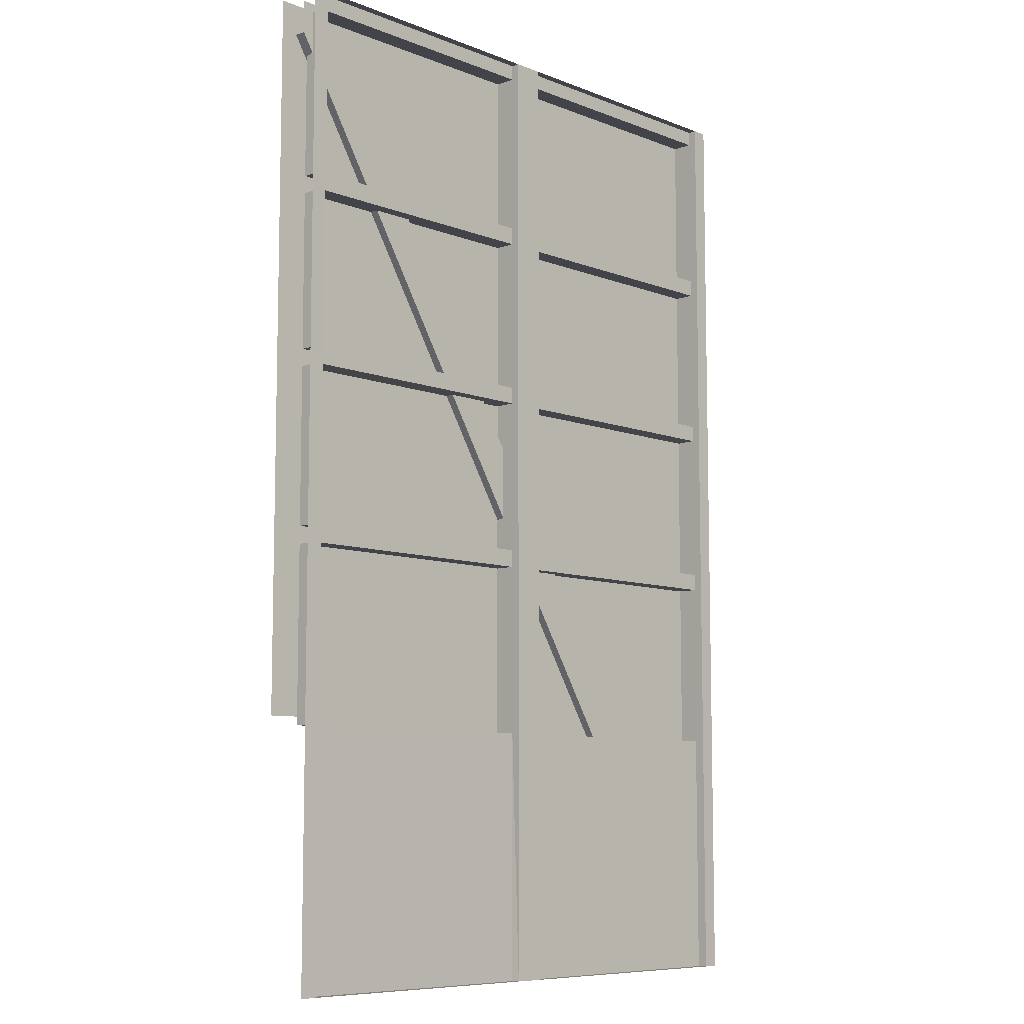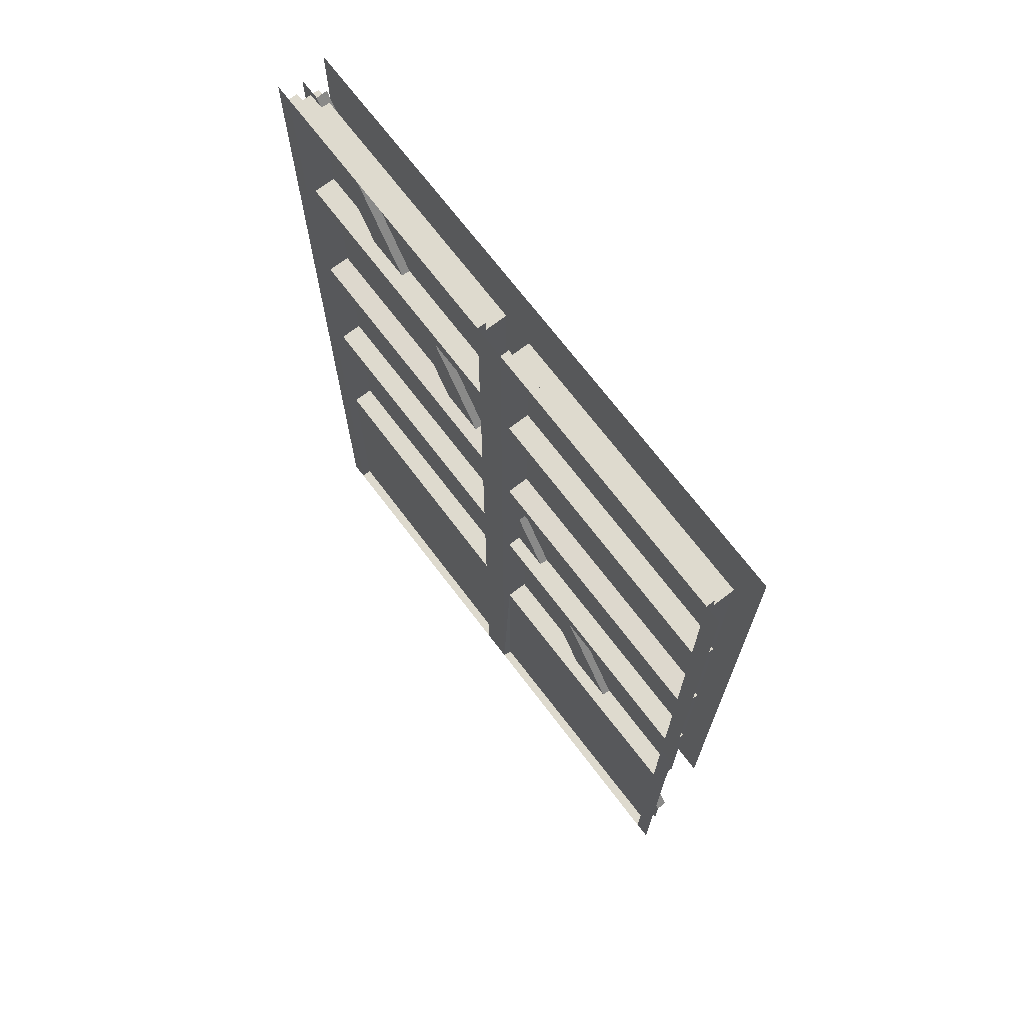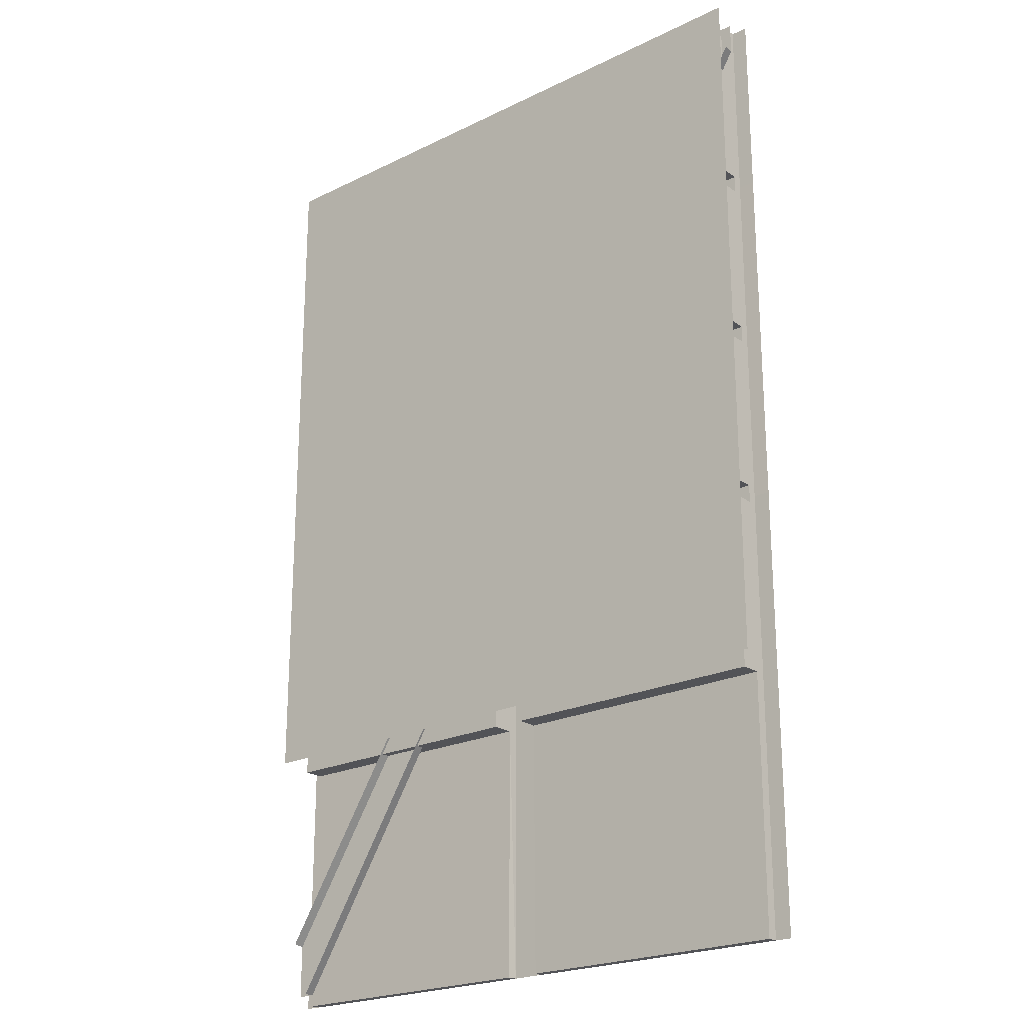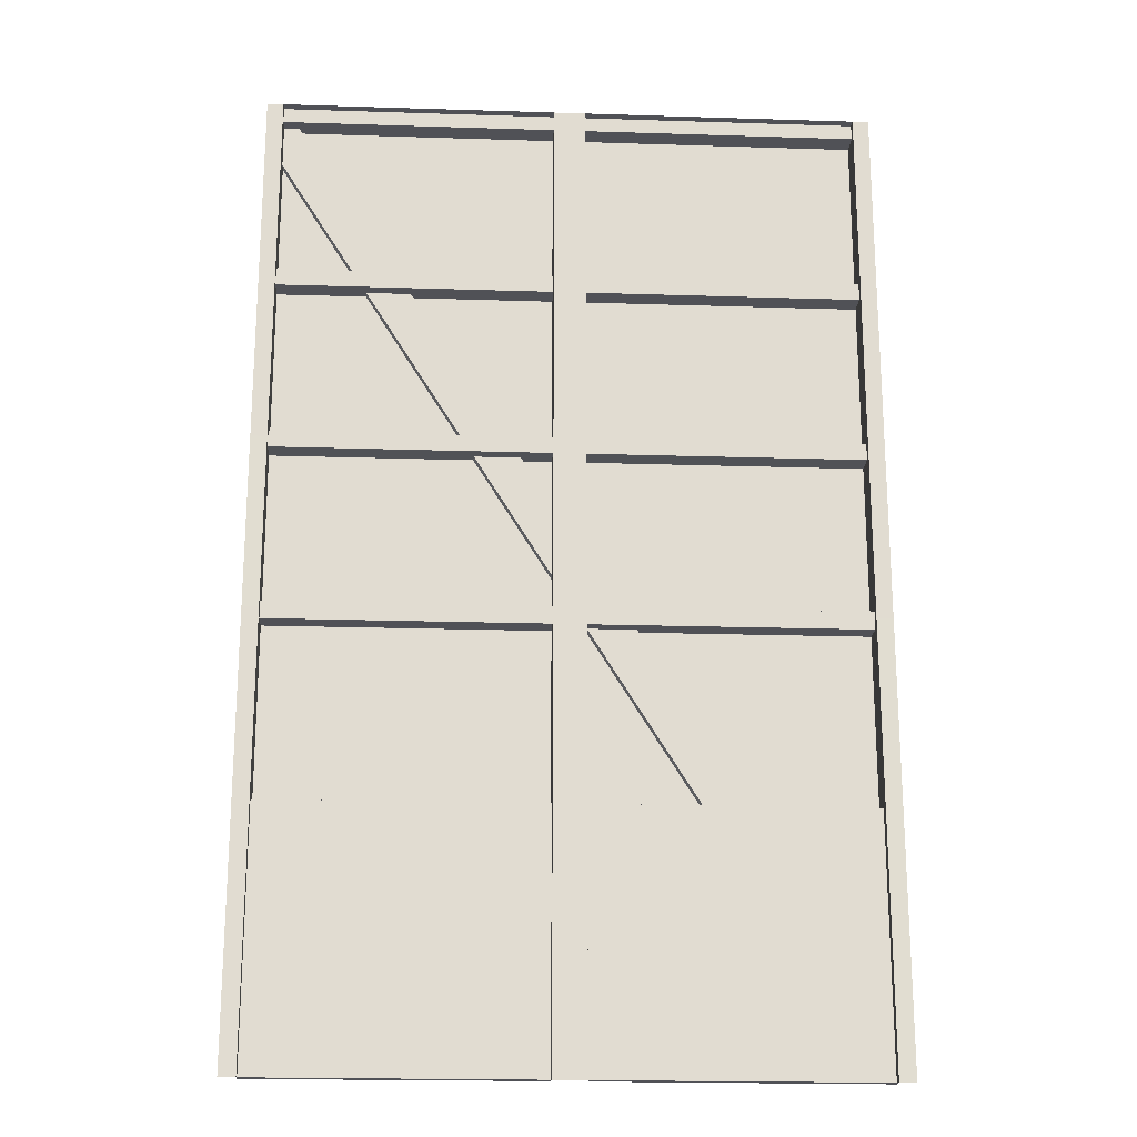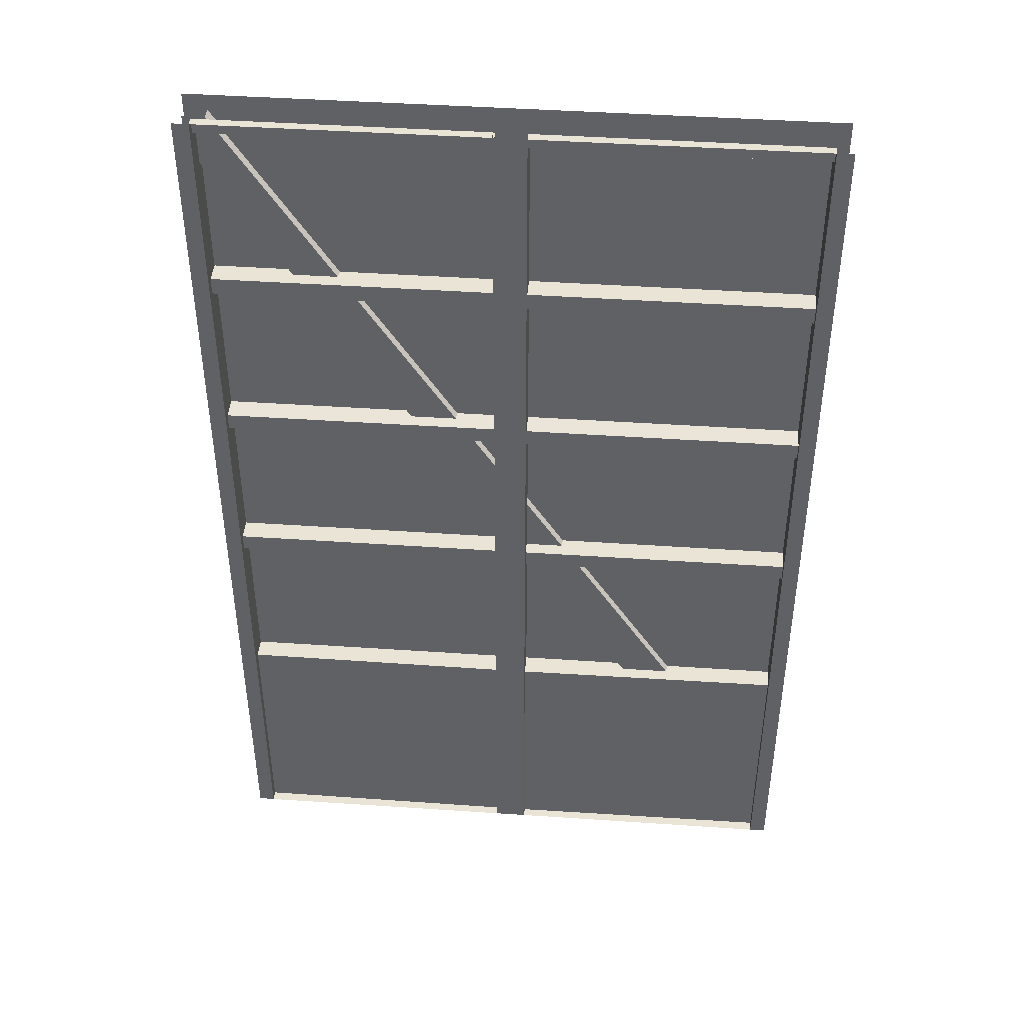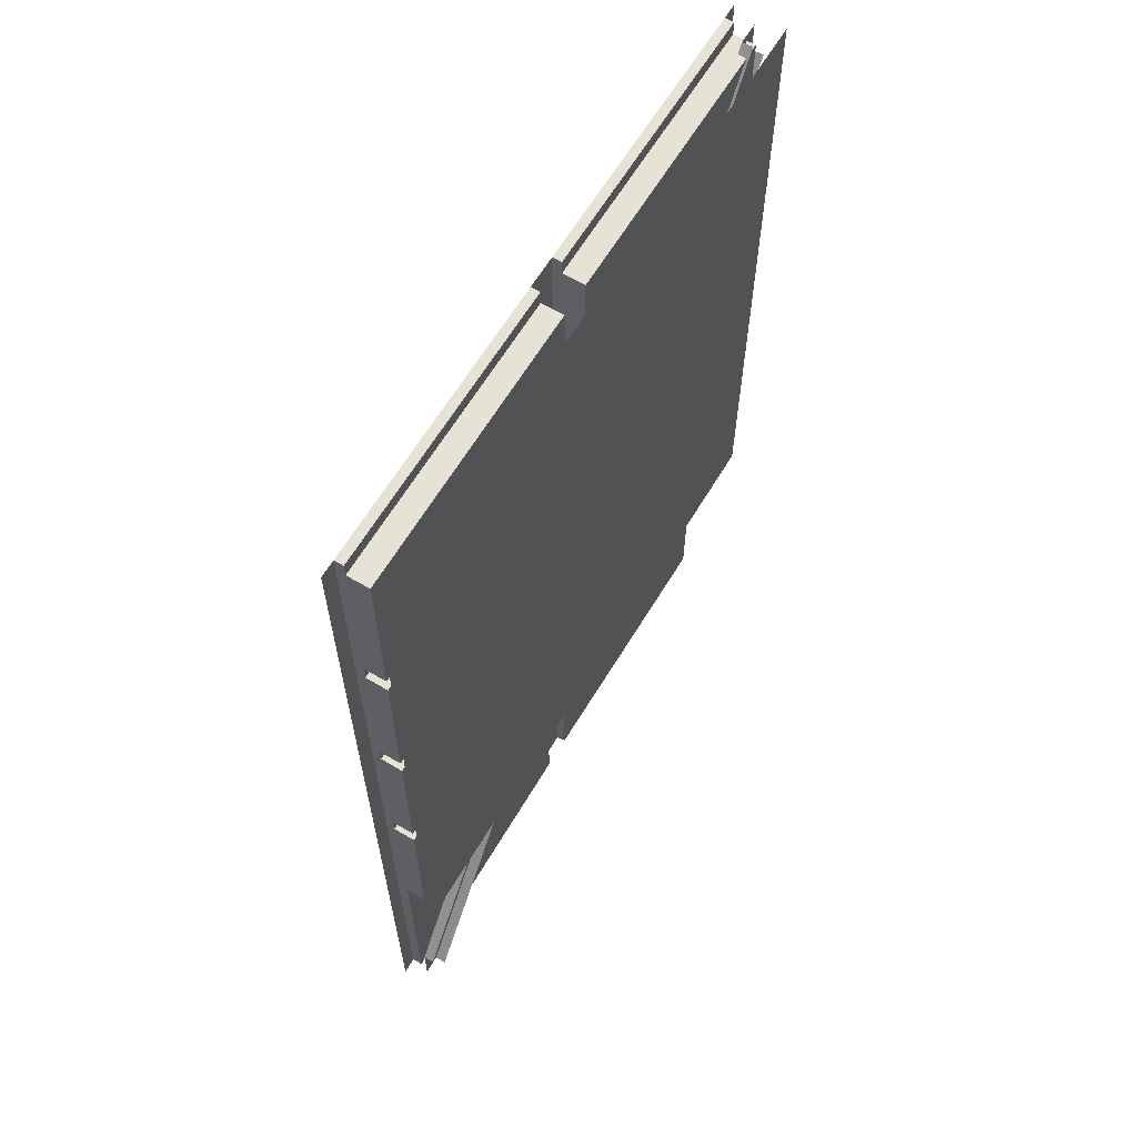
<metadata>
{"format":"obj","ext":"obj","renderer":"f3d","projection":"perspective","resolution":1024,"background":"white","views":[{"elev":-8.4,"azim":-46.6,"up":"+Y"},{"elev":71.2,"azim":52.7,"up":"+Y"},{"elev":-22.3,"azim":-139.7,"up":"+Y"},{"elev":-20.3,"azim":-3.3,"up":"+Y"},{"elev":43.9,"azim":4.6,"up":"+Y"},{"elev":63.4,"azim":120.9,"up":"+Y"}]}
</metadata>
<code>
v 245.8 -80.39 6.595
v 245.8 -80.94 11.01
v 238.1 -102.6 6.595
v 238.4 -102.5 11.01
v 245.8 -102.6 11.01
v 10.88 287.9 6.595
v 10.75 287.4 11.01
v 1.589 274.2 6.595
v 1.962 274.2 11.01
v 1.879 287.3 11.01
v 250 290 20
v 250 -106.1 20
v 243.4 -106.1 20.07
v 243.4 290 20
v 250 141.4 20
v 243.4 140.3 19.94
v 250 70.49 20
v 243.4 70.49 20
v 250 212.4 20
v 243.4 212.4 20
v 131.5 290 20
v 131.5 212.4 20
v 131.5 141.4 20
v 131.5 70.49 20
v 131.5 -106.1 20
v 131.5 66.92 7.574
v 131.5 -3.807 7.574
v 243.4 -3.807 7.574
v 243.4 66.92 7.574
v 131.5 208.8 7.574
v 131.5 145 7.574
v 243.4 145 7.574
v 243.4 208.8 7.574
v 131.5 137.9 7.574
v 131.5 74.05 7.574
v 243.4 74.05 7.574
v 243.4 137.9 7.574
v 131.5 283.8 7.574
v 131.5 216 7.574
v 243.4 216 7.574
v 243.4 283.8 7.574
v 131.5 144.8 16.37
v 131.5 138 16.37
v 243.4 144.8 16.37
v 243.4 138 16.37
v 131.5 208.8 16.37
v 131.5 216 16.37
v 131.5 283.8 16.37
v 131.5 290 16.37
v 131.5 74.05 16.37
v 131.5 66.92 16.37
v 131.5 -3.807 16.37
v 131.9 -106.1 16.37
v 243.4 74.05 16.37
v 243.4 66.92 16.37
v 243.4 -3.807 15.85
v 243.4 -106.1 15.85
v 243.4 208.8 16.37
v 243.4 216 16.37
v 243.4 283.8 16.37
v 243.4 290 16.37
v 0 290 20
v 0 -106.1 20
v 6.63 -106.1 20.07
v 6.63 290 20
v 0 141.4 20
v 6.63 140.3 19.94
v 0 70.49 20
v 6.63 70.49 20
v 0 212.4 20
v 6.63 212.4 20
v 118.5 290 20
v 118.5 212.4 20
v 118.5 141.4 20
v 118.5 70.49 20
v 118.5 -106.1 20
v 118.5 66.92 7.574
v 118.5 -3.807 7.574
v 6.63 -3.807 7.574
v 6.63 66.92 7.574
v 118.5 208.8 7.574
v 118.5 145 7.574
v 6.63 145 7.574
v 6.63 208.8 7.574
v 118.5 137.9 7.574
v 118.5 74.05 7.574
v 6.63 74.05 7.574
v 6.63 137.9 7.574
v 118.5 283.8 7.574
v 118.5 216 7.574
v 6.63 216 7.574
v 6.63 283.8 7.574
v 118.5 144.8 16.37
v 118.5 138 16.37
v 6.63 144.8 16.37
v 6.63 138 16.37
v 118.5 208.8 16.37
v 118.5 216 16.37
v 118.5 283.8 16.37
v 118.5 290 16.37
v 118.5 74.05 16.37
v 118.5 66.92 16.37
v 118.5 -3.807 16.37
v 118.1 -106.1 16.37
v 6.63 74.05 16.37
v 6.63 66.92 16.37
v 6.63 -3.807 15.85
v 6.63 -106.1 15.85
v 6.63 208.8 16.37
v 6.63 216 16.37
v 6.63 283.8 16.37
v 6.63 290 16.37
v 250 290 6e-06
v 250 -0 6e-06
v 0 290 0
v 0 0 0
f 1 6 7 2
f 2 7 10 9 4 5
f 8 3 4 9
f 18 13 12 17
f 26 27 28 29
f 48 49 21
f 20 16 15 19
f 30 31 32 33
f 16 18 17 15
f 34 35 36 37
f 14 20 19 11
f 38 39 40 41
f 22 46 47
f 44 45 16
f 54 55 18
f 51 52 27 26
f 13 18 55 56
f 42 46 22 23
f 32 44 58 33
f 37 36 54 45
f 21 22 47 48
f 59 60 41 40
f 23 43 42
f 34 43 50 35
f 31 42 44 32
f 42 43 45 44
f 37 45 43 34
f 31 30 46 42
f 58 46 30 33
f 47 46 58 59
f 47 59 40 39
f 48 47 39 38
f 60 48 38 41
f 60 61 49 48
f 50 43 23 24
f 24 51 50
f 24 25 52 51
f 53 52 25
f 50 54 36 35
f 50 51 55 54
f 55 51 26 29
f 56 55 29 28
f 52 56 28 27
f 57 56 52 53
f 13 56 57
f 58 44 16 20
f 59 58 20
f 20 14 60 59
f 14 61 60
f 45 54 18 16
f 49 61 14 21
f 57 53 25 13
f 69 68 63 64
f 77 80 79 78
f 99 72 100
f 71 70 66 67
f 81 84 83 82
f 67 66 68 69
f 85 88 87 86
f 65 62 70 71
f 89 92 91 90
f 73 98 97
f 95 67 96
f 105 69 106
f 22 21 72 73
f 23 22 73 74
f 24 23 74 75
f 25 24 75 76
f 102 77 78 103
f 64 107 106 69
f 93 74 73 97
f 83 84 109 95
f 88 96 105 87
f 72 99 98 73
f 110 91 92 111
f 74 93 94
f 85 86 101 94
f 82 83 95 93
f 93 95 96 94
f 88 85 94 96
f 82 93 97 81
f 109 84 81 97
f 98 110 109 97
f 98 90 91 110
f 99 89 90 98
f 111 92 89 99
f 111 99 100 112
f 101 75 74 94
f 75 101 102
f 75 102 103 76
f 104 76 103
f 101 86 87 105
f 101 105 106 102
f 106 80 77 102
f 107 79 80 106
f 103 78 79 107
f 108 104 103 107
f 64 108 107
f 109 71 67 95
f 110 71 109
f 71 110 111 65
f 65 111 112
f 96 67 69 105
f 100 72 65 112
f 108 64 76 104
f 113 114 116 115

</code>
